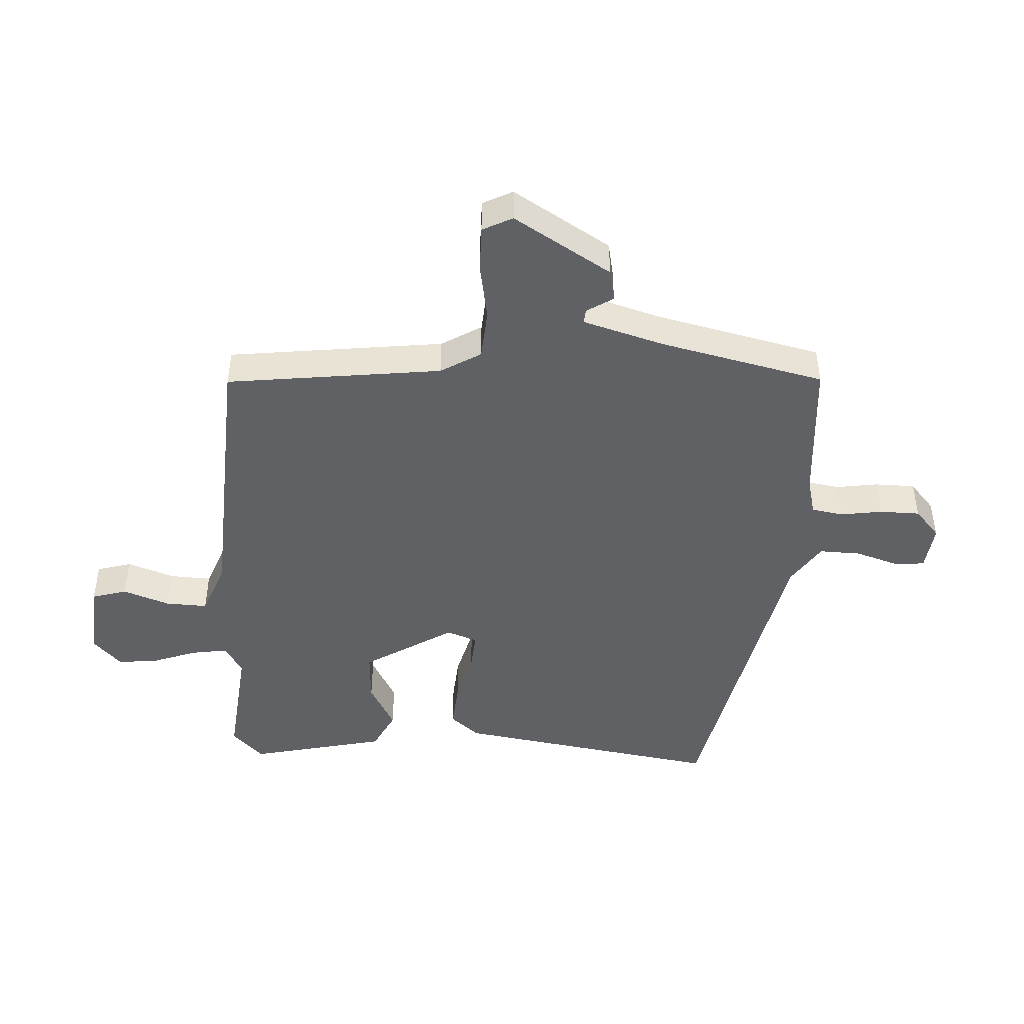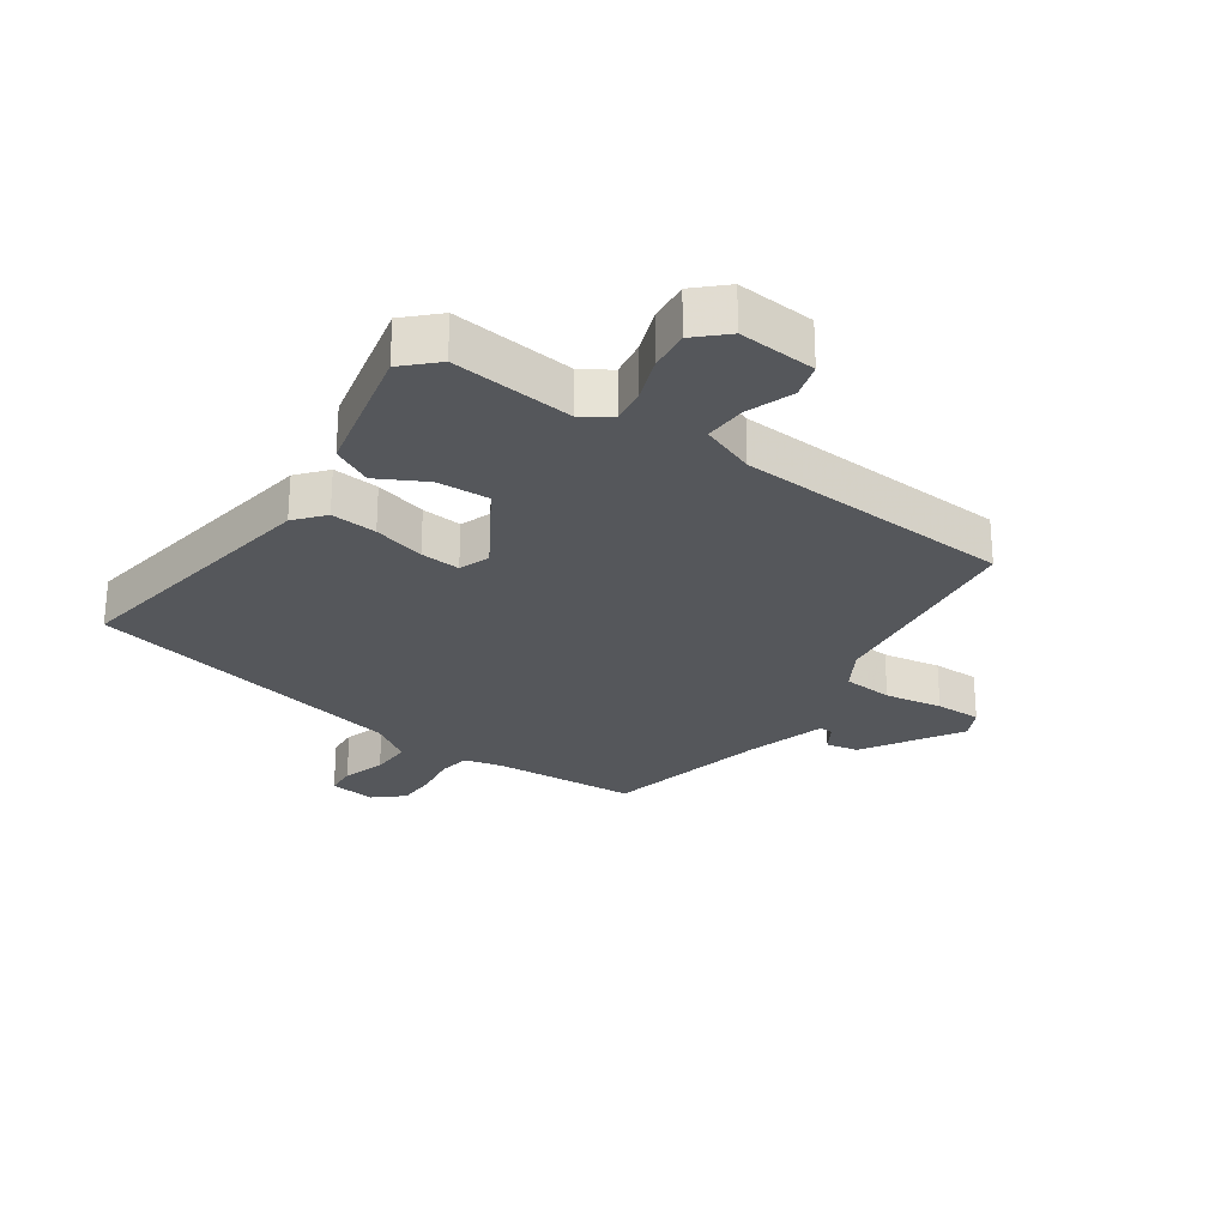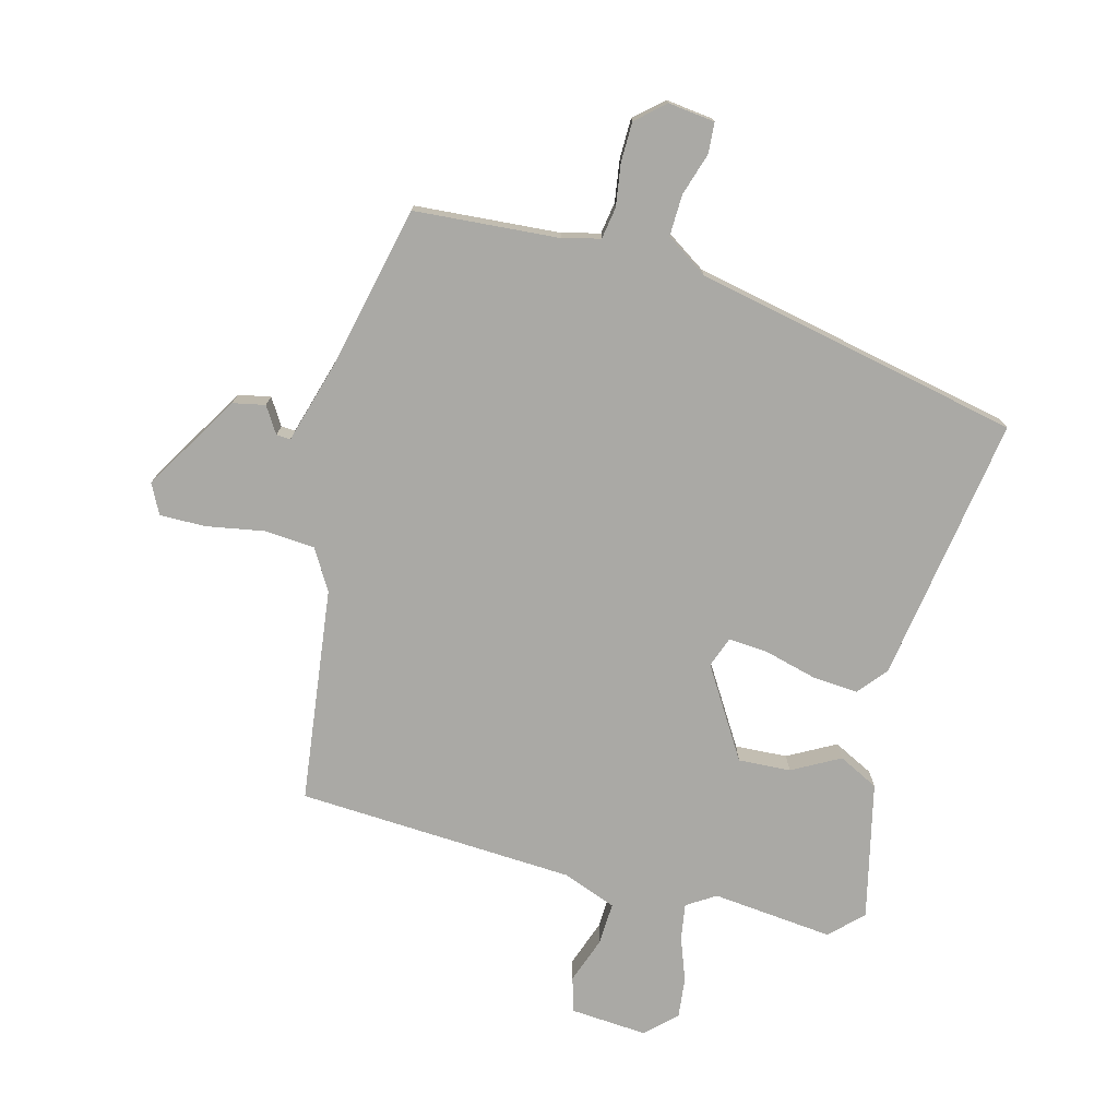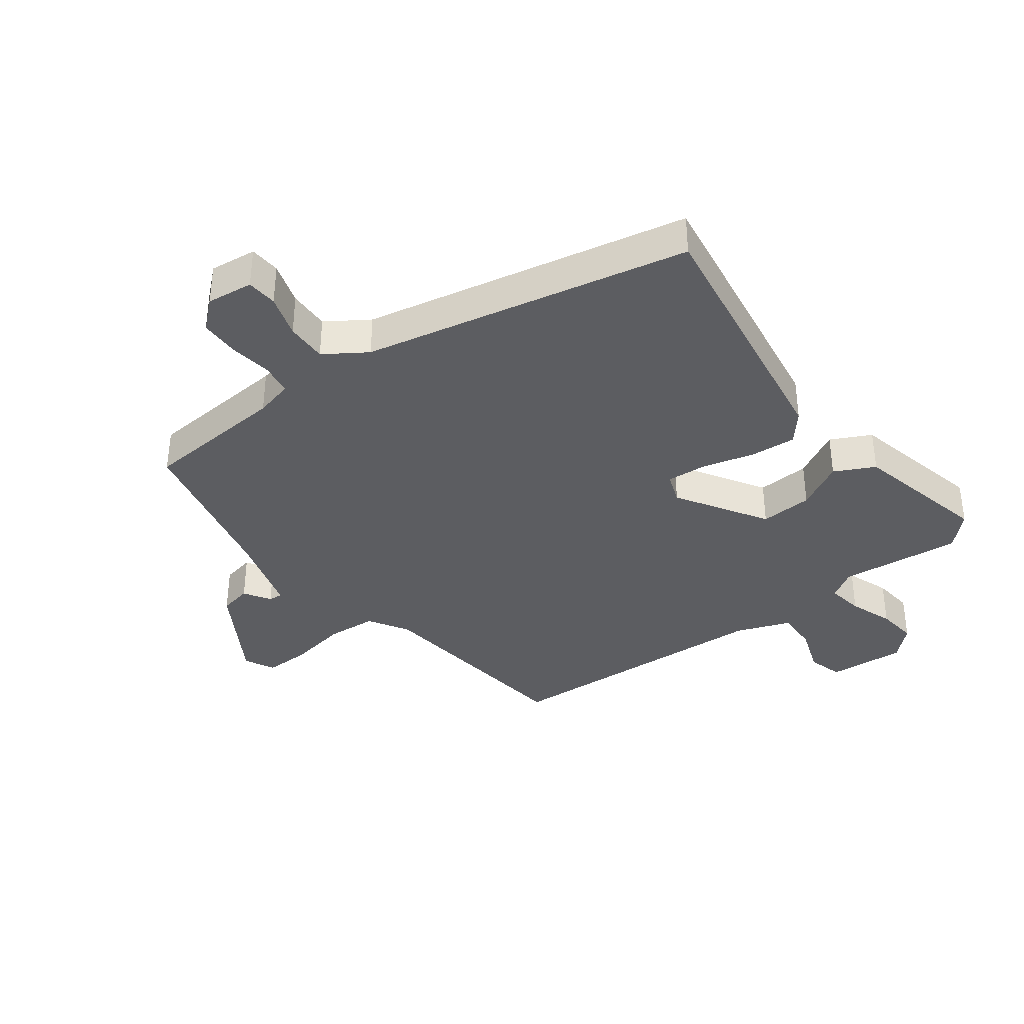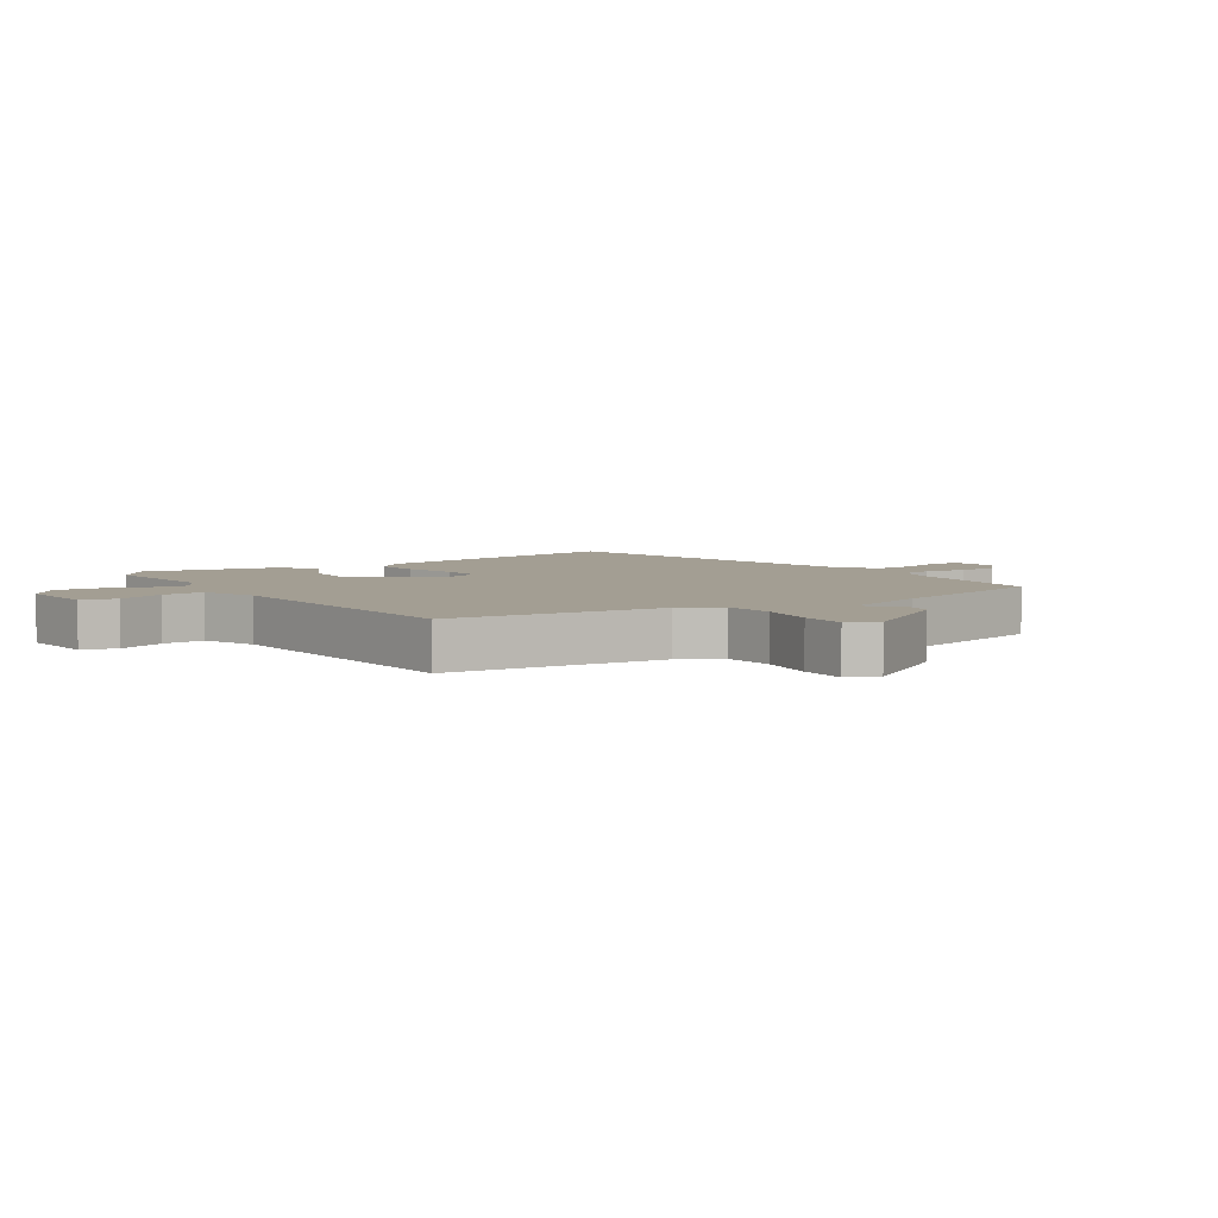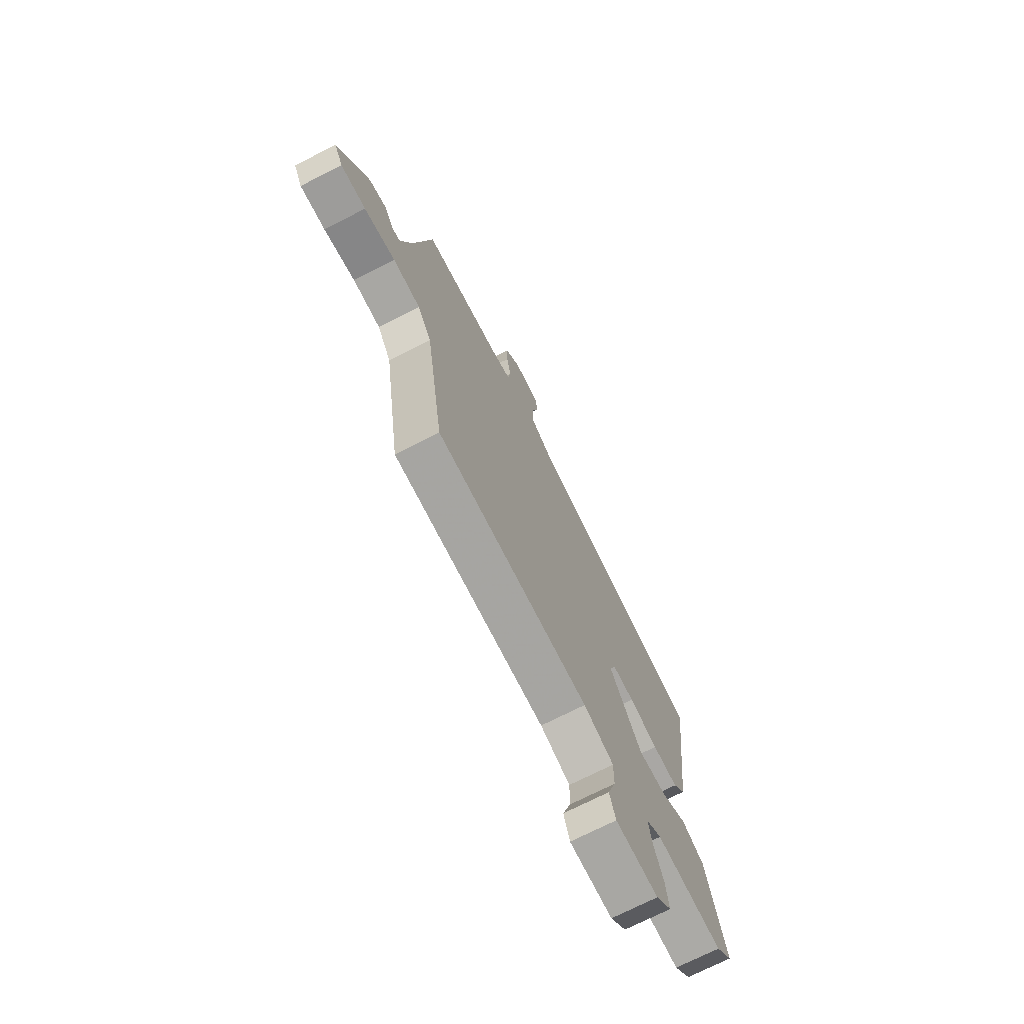
<metadata>
{"format":"obj","ext":"obj","renderer":"f3d","projection":"perspective","resolution":1024,"background":"white","views":[{"elev":-46.2,"azim":-94.8,"up":"+Y"},{"elev":-26.4,"azim":143.5,"up":"+Y"},{"elev":-75.4,"azim":-16.3,"up":"+Y"},{"elev":-37.2,"azim":35.3,"up":"+Y"},{"elev":5.2,"azim":-126.3,"up":"+Y"},{"elev":-72.2,"azim":-63.0,"up":"+Z"}]}
</metadata>
<code>
v -0.404 0.07 -0.478
v -0.457 0.07 -0.129
v -0.498 0.07 -0.065
v -0.58 0.07 -0.061
v -0.673 0.07 -0.08
v -0.748 0.07 -0.083
v -0.774 0.07 -0.035
v -0.682 0.07 0.126
v -0.63 0.07 0.138
v -0.602 0.07 0.096
v -0.579 0.07 0.095
v -0.544 0.07 0.228
v -0.491 0.07 0.497
v -0.257 0.07 0.521
v -0.196 0.07 0.538
v -0.189 0.07 0.59
v -0.201 0.07 0.658
v -0.202 0.07 0.723
v -0.157 0.07 0.765
v -0.081 0.07 0.758
v -0.076 0.07 0.708
v -0.096 0.07 0.638
v -0.096 0.07 0.571
v -0.027 0.07 0.528
v 0.505 0.07 0.432
v 0.45 0.07 -0.004
v 0.412 0.07 -0.052
v 0.337 0.07 -0.048
v 0.252 0.07 -0.028
v 0.187 0.07 -0.025
v 0.17 0.07 -0.075
v 0.264 0.07 -0.218
v 0.349 0.07 -0.211
v 0.425 0.07 -0.167
v 0.491 0.07 -0.198
v 0.548 0.07 -0.419
v 0.498 0.07 -0.471
v 0.3 0.07 -0.456
v 0.254 0.07 -0.487
v 0.265 0.07 -0.546
v 0.293 0.07 -0.616
v 0.302 0.07 -0.682
v 0.255 0.07 -0.729
v 0.129 0.07 -0.723
v 0.111 0.07 -0.667
v 0.136 0.07 -0.59
v 0.137 0.07 -0.522
v 0.048 0.07 -0.491
v -0.404 0 -0.478
v -0.457 0 -0.129
v -0.498 0 -0.065
v -0.58 0 -0.061
v -0.673 0 -0.08
v -0.748 0 -0.083
v -0.774 0 -0.035
v -0.682 0 0.126
v -0.63 0 0.138
v -0.602 0 0.096
v -0.579 0 0.095
v -0.544 0 0.228
v -0.491 0 0.497
v -0.257 0 0.521
v -0.196 0 0.538
v -0.189 0 0.59
v -0.201 0 0.658
v -0.202 0 0.723
v -0.157 0 0.765
v -0.081 0 0.758
v -0.076 0 0.708
v -0.096 0 0.638
v -0.096 0 0.571
v -0.027 0 0.528
v 0.505 0 0.432
v 0.45 0 -0.004
v 0.412 0 -0.052
v 0.337 0 -0.048
v 0.252 0 -0.028
v 0.187 0 -0.025
v 0.17 0 -0.075
v 0.264 0 -0.218
v 0.349 0 -0.211
v 0.425 0 -0.167
v 0.491 0 -0.198
v 0.548 0 -0.419
v 0.498 0 -0.471
v 0.3 0 -0.456
v 0.254 0 -0.487
v 0.265 0 -0.546
v 0.293 0 -0.616
v 0.302 0 -0.682
v 0.255 0 -0.729
v 0.129 0 -0.723
v 0.111 0 -0.667
v 0.136 0 -0.59
v 0.137 0 -0.522
v 0.048 0 -0.491
f 43 44 45 46
f 43 46 47
f 40 41 42 43
f 39 40 43 47
f 38 39 47 48
f 36 37 38
f 33 34 35 36
f 32 33 36 38
f 31 32 38 48
f 26 27 28 29
f 24 25 26 29
f 23 24 29 30
f 19 20 21 22
f 19 22 23
f 16 17 18 19
f 15 16 19 23
f 12 13 14
f 11 12 14 15
f 7 8 9 10
f 7 10 11
f 4 5 6 7
f 3 4 7 11
f 2 3 11 15
f 31 48 1 2
f 23 30 31
f 2 15 23 31
f 94 93 92 91
f 95 94 91
f 91 90 89 88
f 95 91 88 87
f 96 95 87 86
f 86 85 84
f 84 83 82 81
f 86 84 81 80
f 96 86 80 79
f 77 76 75 74
f 77 74 73 72
f 78 77 72 71
f 70 69 68 67
f 71 70 67
f 67 66 65 64
f 71 67 64 63
f 62 61 60
f 63 62 60 59
f 58 57 56 55
f 59 58 55
f 55 54 53 52
f 59 55 52 51
f 63 59 51 50
f 50 49 96 79
f 79 78 71
f 79 71 63 50
f 1 49 50 2
f 2 50 51 3
f 3 51 52 4
f 4 52 53 5
f 5 53 54 6
f 6 54 55 7
f 7 55 56 8
f 8 56 57 9
f 9 57 58 10
f 10 58 59 11
f 11 59 60 12
f 12 60 61 13
f 13 61 62 14
f 14 62 63 15
f 15 63 64 16
f 16 64 65 17
f 17 65 66 18
f 18 66 67 19
f 19 67 68 20
f 20 68 69 21
f 21 69 70 22
f 22 70 71 23
f 23 71 72 24
f 24 72 73 25
f 25 73 74 26
f 26 74 75 27
f 27 75 76 28
f 28 76 77 29
f 29 77 78 30
f 30 78 79 31
f 31 79 80 32
f 32 80 81 33
f 33 81 82 34
f 34 82 83 35
f 35 83 84 36
f 36 84 85 37
f 37 85 86 38
f 38 86 87 39
f 39 87 88 40
f 40 88 89 41
f 41 89 90 42
f 42 90 91 43
f 43 91 92 44
f 44 92 93 45
f 45 93 94 46
f 46 94 95 47
f 47 95 96 48
f 48 96 49 1

</code>
